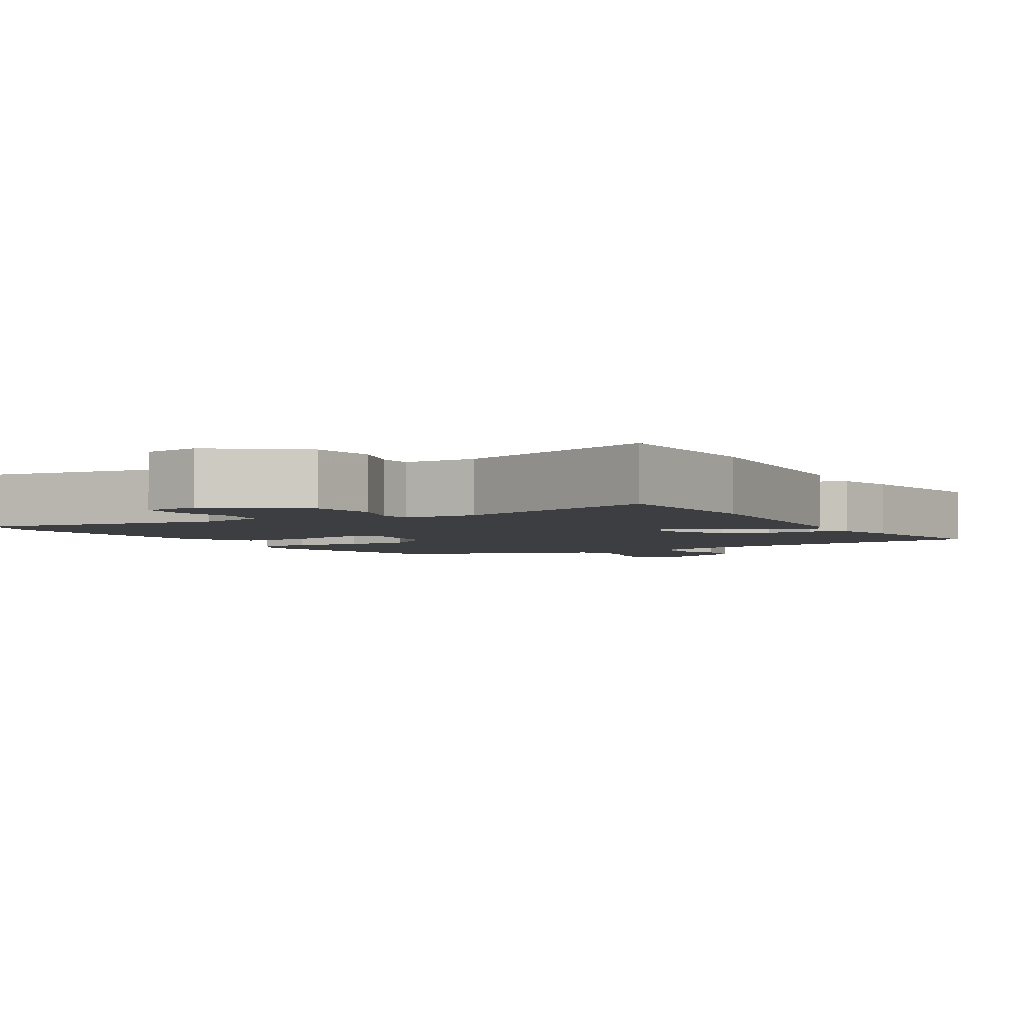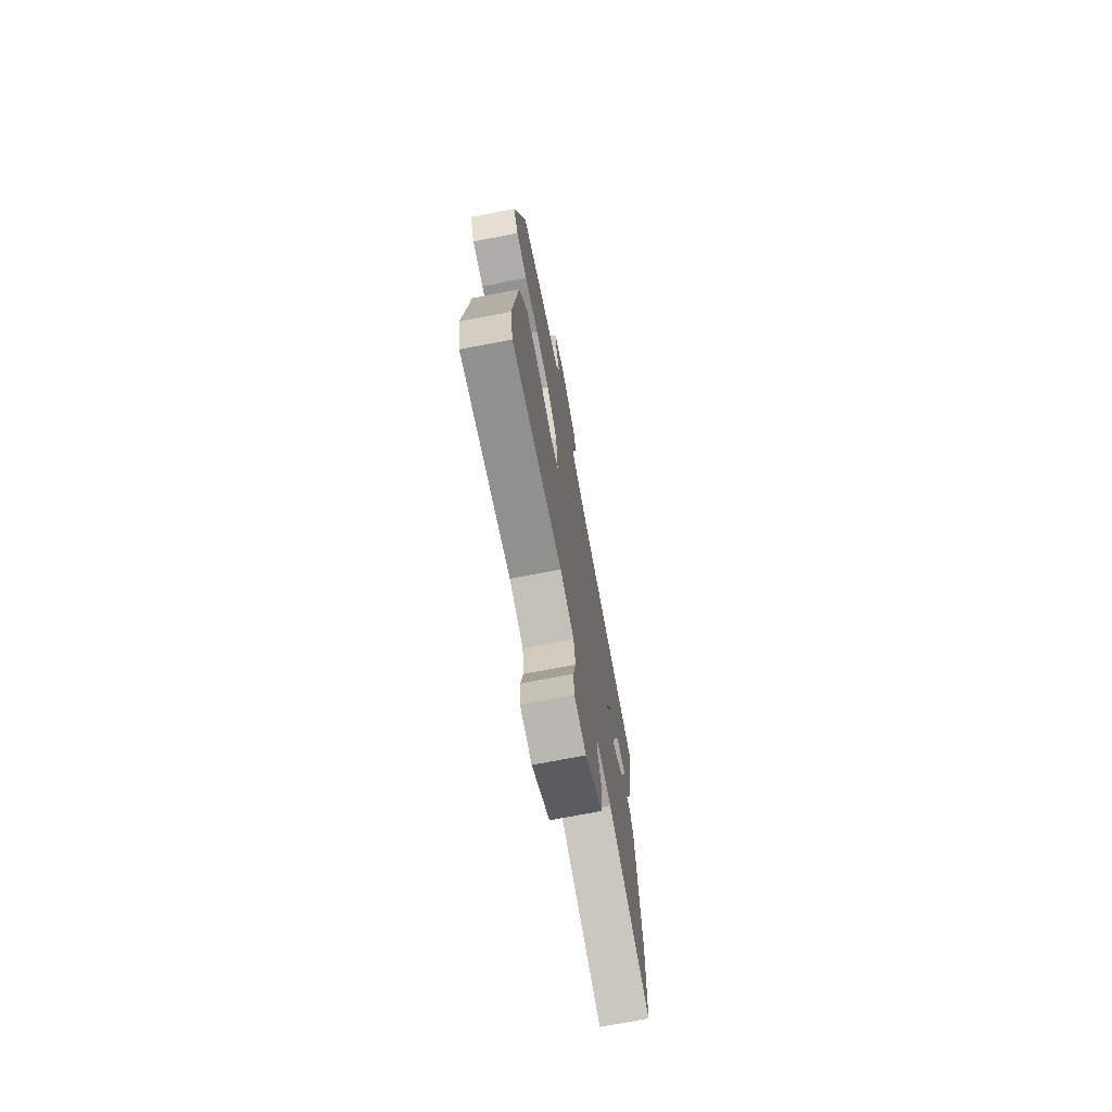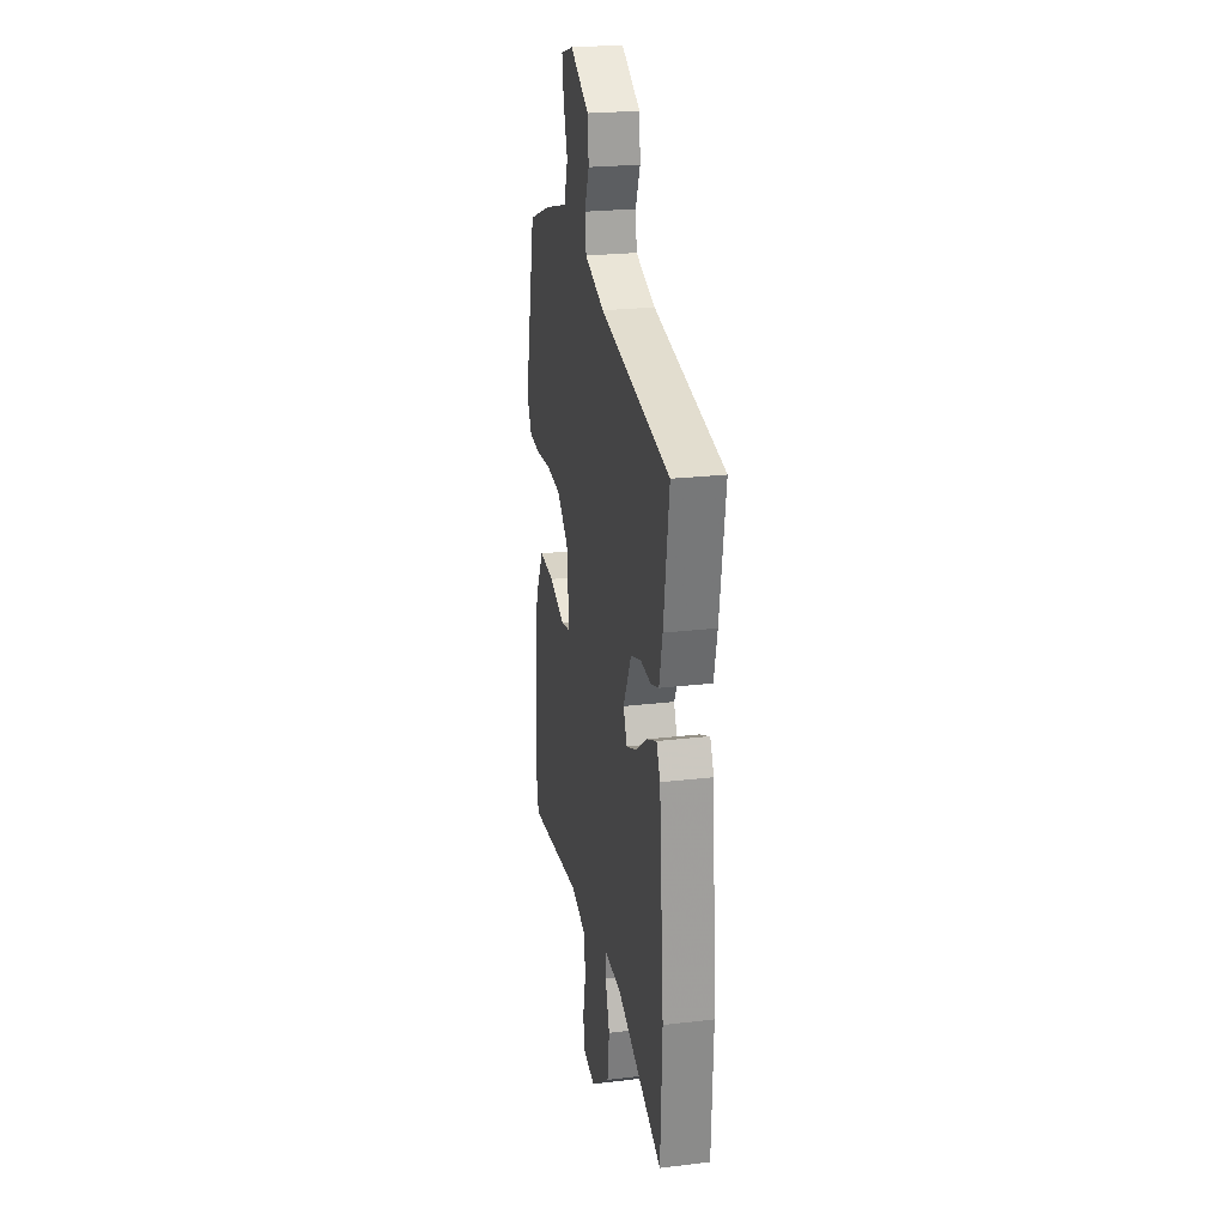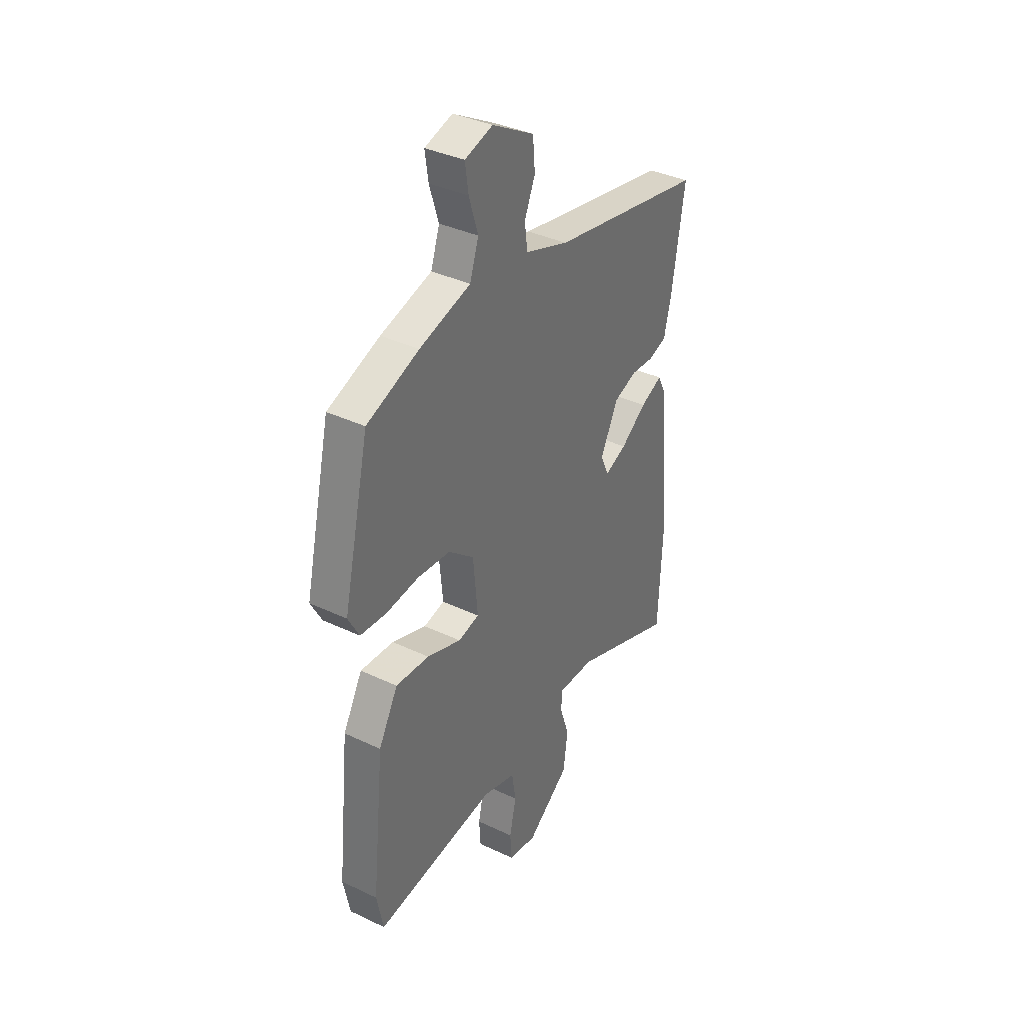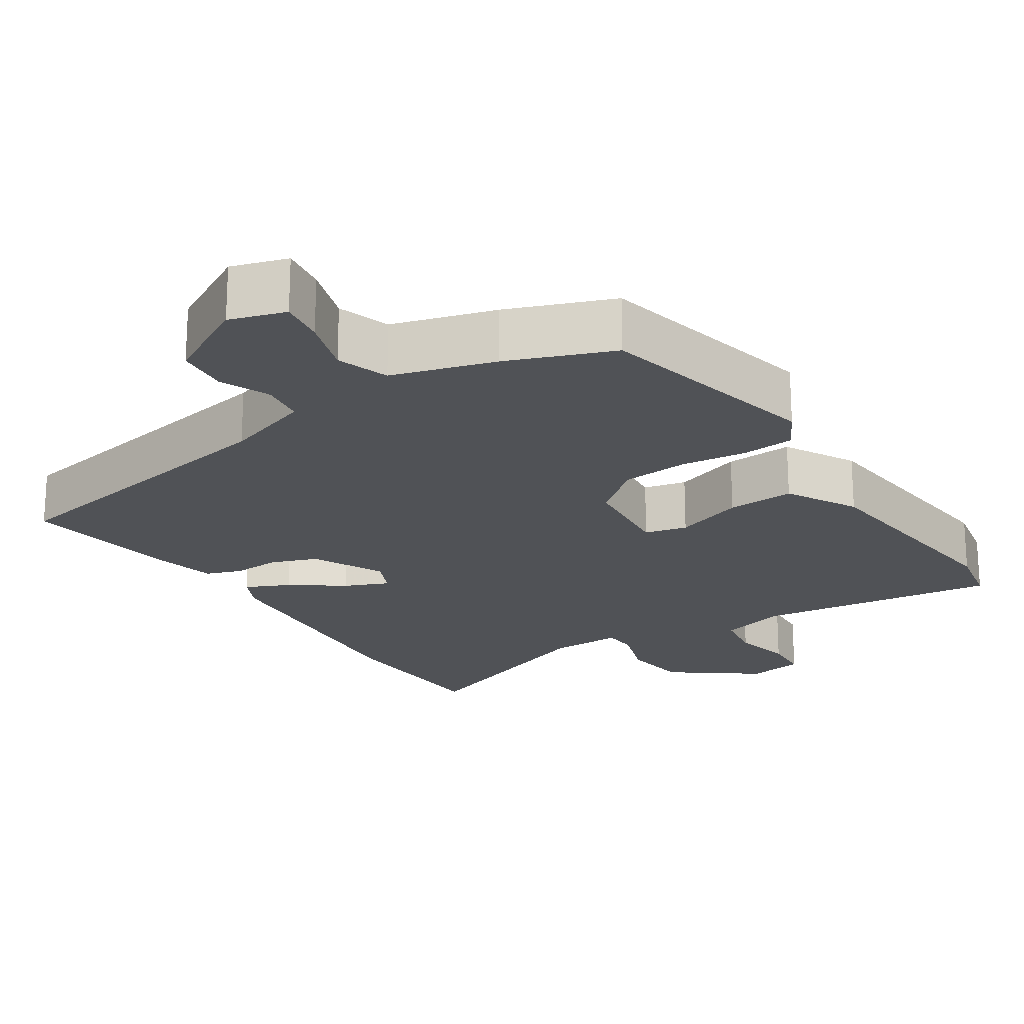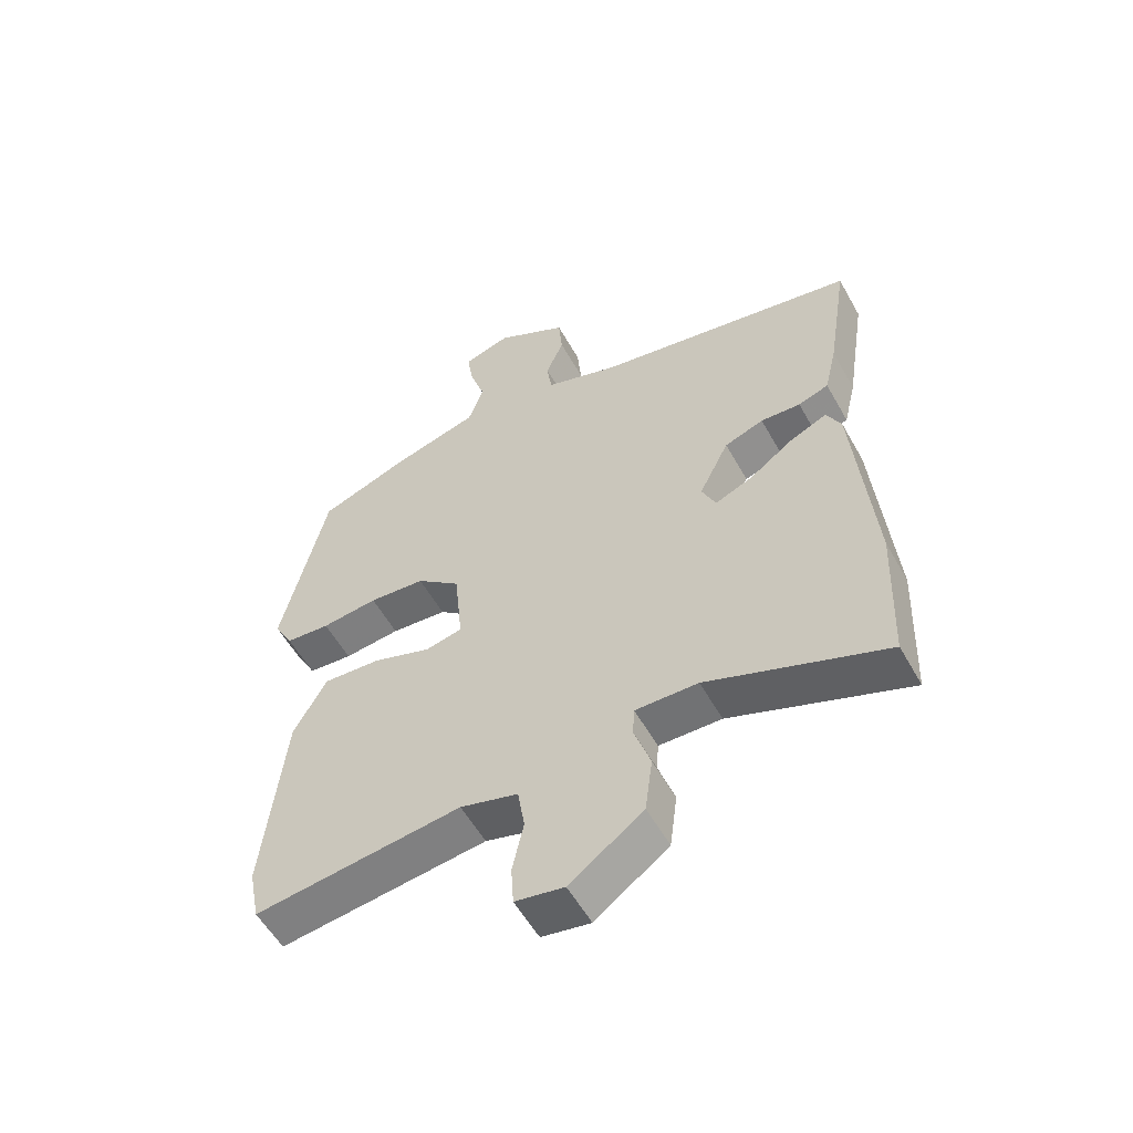
<metadata>
{"format":"obj","ext":"obj","renderer":"f3d","projection":"perspective","resolution":1024,"background":"white","views":[{"elev":-3.3,"azim":-150.4,"up":"+Y"},{"elev":-72.3,"azim":100.9,"up":"+Z"},{"elev":24.0,"azim":-101.1,"up":"+Z"},{"elev":36.9,"azim":121.6,"up":"+Z"},{"elev":-21.0,"azim":33.0,"up":"+Y"},{"elev":-56.2,"azim":-151.0,"up":"+Z"}]}
</metadata>
<code>
v -0.497 0.07 -0.571
v -0.507 0.07 -0.336
v -0.478 0.07 0.009
v -0.455 0.07 0.056
v -0.395 0.07 0.029
v -0.324 0.07 -0.022
v -0.264 0.07 -0.047
v -0.242 0.07 0.003
v -0.29 0.07 0.1
v -0.353 0.07 0.123
v -0.417 0.07 0.119
v -0.466 0.07 0.136
v -0.486 0.07 0.221
v -0.52 0.07 0.437
v -0.097 0.07 0.516
v 0.022 0.07 0.557
v 0.03 0.07 0.616
v 0.001 0.07 0.684
v 0.007 0.07 0.755
v 0.122 0.07 0.819
v 0.198 0.07 0.796
v 0.189 0.07 0.734
v 0.164 0.07 0.655
v 0.188 0.07 0.584
v 0.328 0.07 0.544
v 0.471 0.07 0.49
v 0.542 0.07 0.18
v 0.512 0.07 0.125
v 0.441 0.07 0.119
v 0.351 0.07 0.129
v 0.261 0.07 0.121
v 0.191 0.07 0.063
v 0.178 0.07 -0.071
v 0.236 0.07 -0.084
v 0.33 0.07 -0.051
v 0.422 0.07 -0.045
v 0.475 0.07 -0.141
v 0.508 0.07 -0.459
v 0.49 0.07 -0.549
v 0.159 0.07 -0.508
v 0.067 0.07 -0.534
v 0.056 0.07 -0.604
v 0.074 0.07 -0.686
v 0.07 0.07 -0.75
v -0.008 0.07 -0.764
v -0.125 0.07 -0.678
v -0.137 0.07 -0.587
v -0.111 0.07 -0.509
v -0.114 0.07 -0.462
v -0.214 0.07 -0.464
v -0.497 0 -0.571
v -0.507 0 -0.336
v -0.478 0 0.009
v -0.455 0 0.056
v -0.395 0 0.029
v -0.324 0 -0.022
v -0.264 0 -0.047
v -0.242 0 0.003
v -0.29 0 0.1
v -0.353 0 0.123
v -0.417 0 0.119
v -0.466 0 0.136
v -0.486 0 0.221
v -0.52 0 0.437
v -0.097 0 0.516
v 0.022 0 0.557
v 0.03 0 0.616
v 0.001 0 0.684
v 0.007 0 0.755
v 0.122 0 0.819
v 0.198 0 0.796
v 0.189 0 0.734
v 0.164 0 0.655
v 0.188 0 0.584
v 0.328 0 0.544
v 0.471 0 0.49
v 0.542 0 0.18
v 0.512 0 0.125
v 0.441 0 0.119
v 0.351 0 0.129
v 0.261 0 0.121
v 0.191 0 0.063
v 0.178 0 -0.071
v 0.236 0 -0.084
v 0.33 0 -0.051
v 0.422 0 -0.045
v 0.475 0 -0.141
v 0.508 0 -0.459
v 0.49 0 -0.549
v 0.159 0 -0.508
v 0.067 0 -0.534
v 0.056 0 -0.604
v 0.074 0 -0.686
v 0.07 0 -0.75
v -0.008 0 -0.764
v -0.125 0 -0.678
v -0.137 0 -0.587
v -0.111 0 -0.509
v -0.114 0 -0.462
v -0.214 0 -0.464
f 45 46 47 48
f 45 48 49
f 42 43 44 45
f 41 42 45 49
f 40 41 49
f 39 40 49
f 38 39 49
f 37 38 49
f 34 35 36 37
f 33 34 37 49
f 32 33 49 50
f 27 28 29 30
f 27 30 31
f 24 25 26 27
f 24 27 31
f 23 24 31 32
f 21 22 23
f 20 21 23
f 17 18 19 20
f 16 17 20 23
f 12 13 14 15
f 10 11 12 15
f 9 10 15 16
f 8 9 16 23
f 3 4 5 6
f 3 6 7
f 2 3 7
f 1 2 7
f 50 1 7
f 23 32 50
f 7 8 23 50
f 98 97 96 95
f 99 98 95
f 95 94 93 92
f 99 95 92 91
f 99 91 90
f 99 90 89
f 99 89 88
f 99 88 87
f 87 86 85 84
f 99 87 84 83
f 100 99 83 82
f 80 79 78 77
f 81 80 77
f 77 76 75 74
f 81 77 74
f 82 81 74 73
f 73 72 71
f 73 71 70
f 70 69 68 67
f 73 70 67 66
f 65 64 63 62
f 65 62 61 60
f 66 65 60 59
f 73 66 59 58
f 56 55 54 53
f 57 56 53
f 57 53 52
f 57 52 51
f 57 51 100
f 100 82 73
f 100 73 58 57
f 1 51 52 2
f 2 52 53 3
f 3 53 54 4
f 4 54 55 5
f 5 55 56 6
f 6 56 57 7
f 7 57 58 8
f 8 58 59 9
f 9 59 60 10
f 10 60 61 11
f 11 61 62 12
f 12 62 63 13
f 13 63 64 14
f 14 64 65 15
f 15 65 66 16
f 16 66 67 17
f 17 67 68 18
f 18 68 69 19
f 19 69 70 20
f 20 70 71 21
f 21 71 72 22
f 22 72 73 23
f 23 73 74 24
f 24 74 75 25
f 25 75 76 26
f 26 76 77 27
f 27 77 78 28
f 28 78 79 29
f 29 79 80 30
f 30 80 81 31
f 31 81 82 32
f 32 82 83 33
f 33 83 84 34
f 34 84 85 35
f 35 85 86 36
f 36 86 87 37
f 37 87 88 38
f 38 88 89 39
f 39 89 90 40
f 40 90 91 41
f 41 91 92 42
f 42 92 93 43
f 43 93 94 44
f 44 94 95 45
f 45 95 96 46
f 46 96 97 47
f 47 97 98 48
f 48 98 99 49
f 49 99 100 50
f 50 100 51 1

</code>
